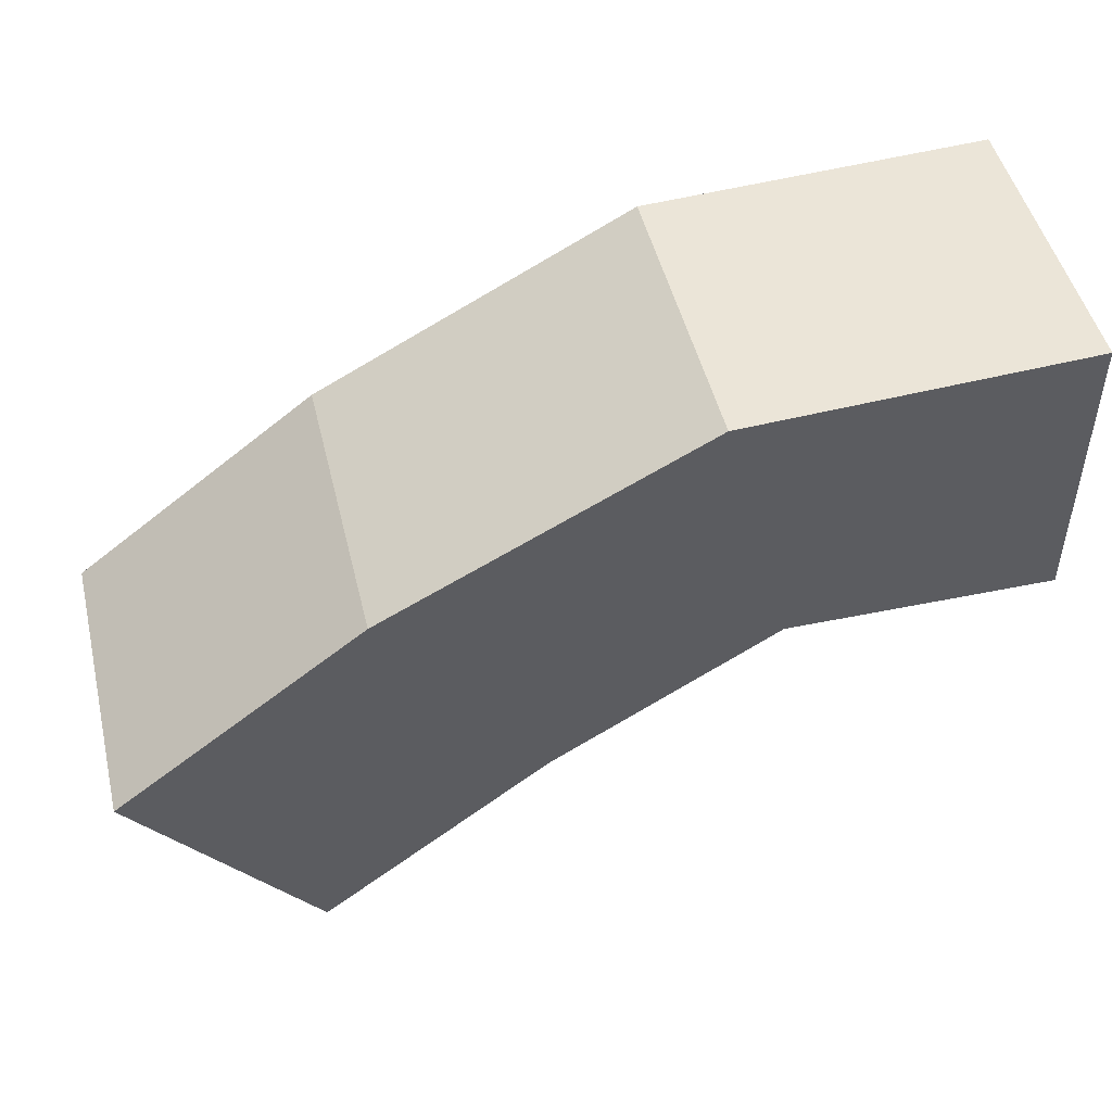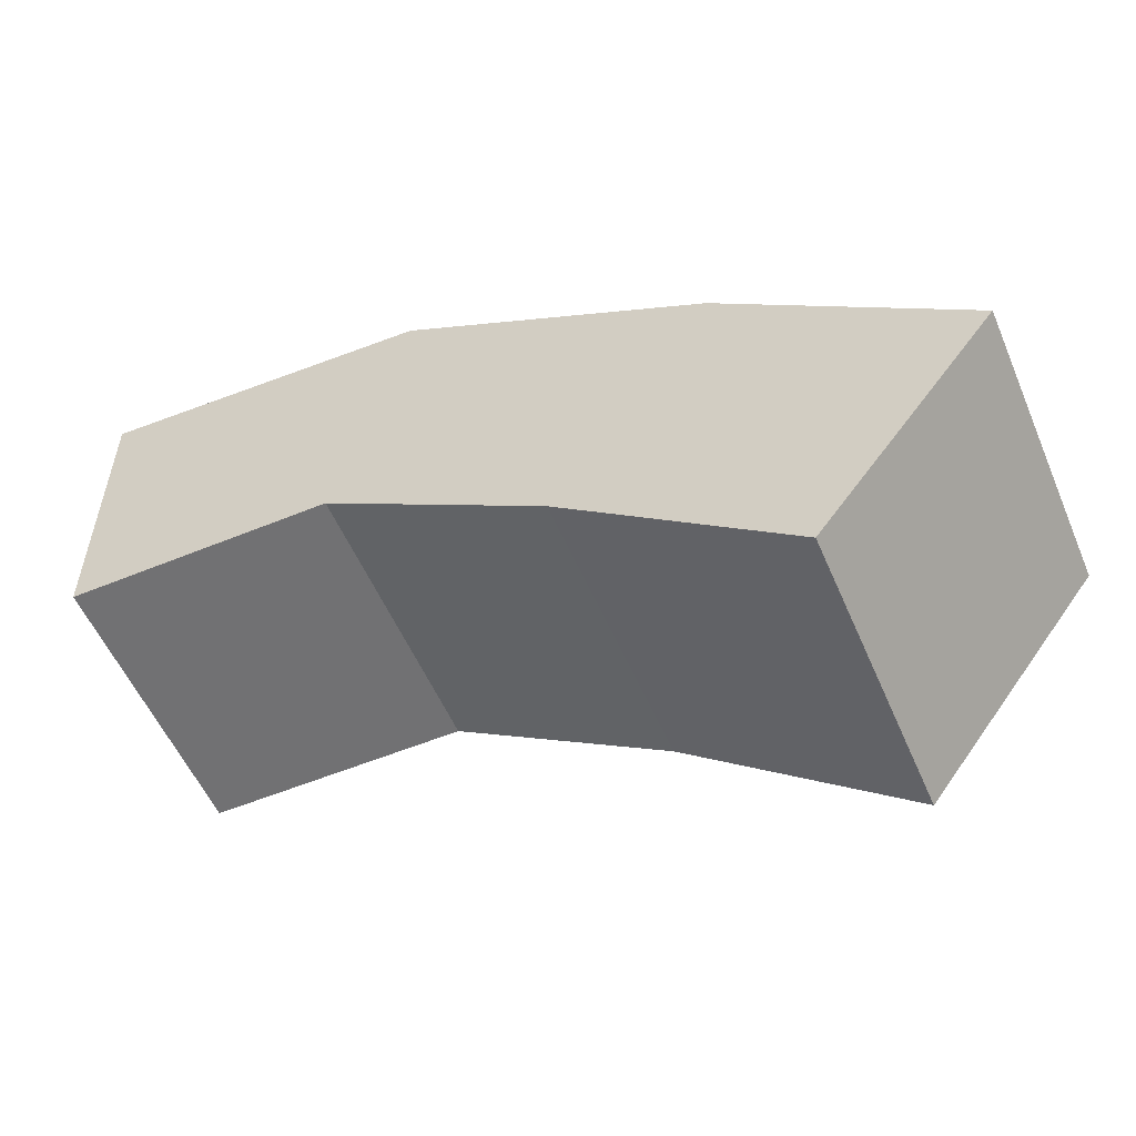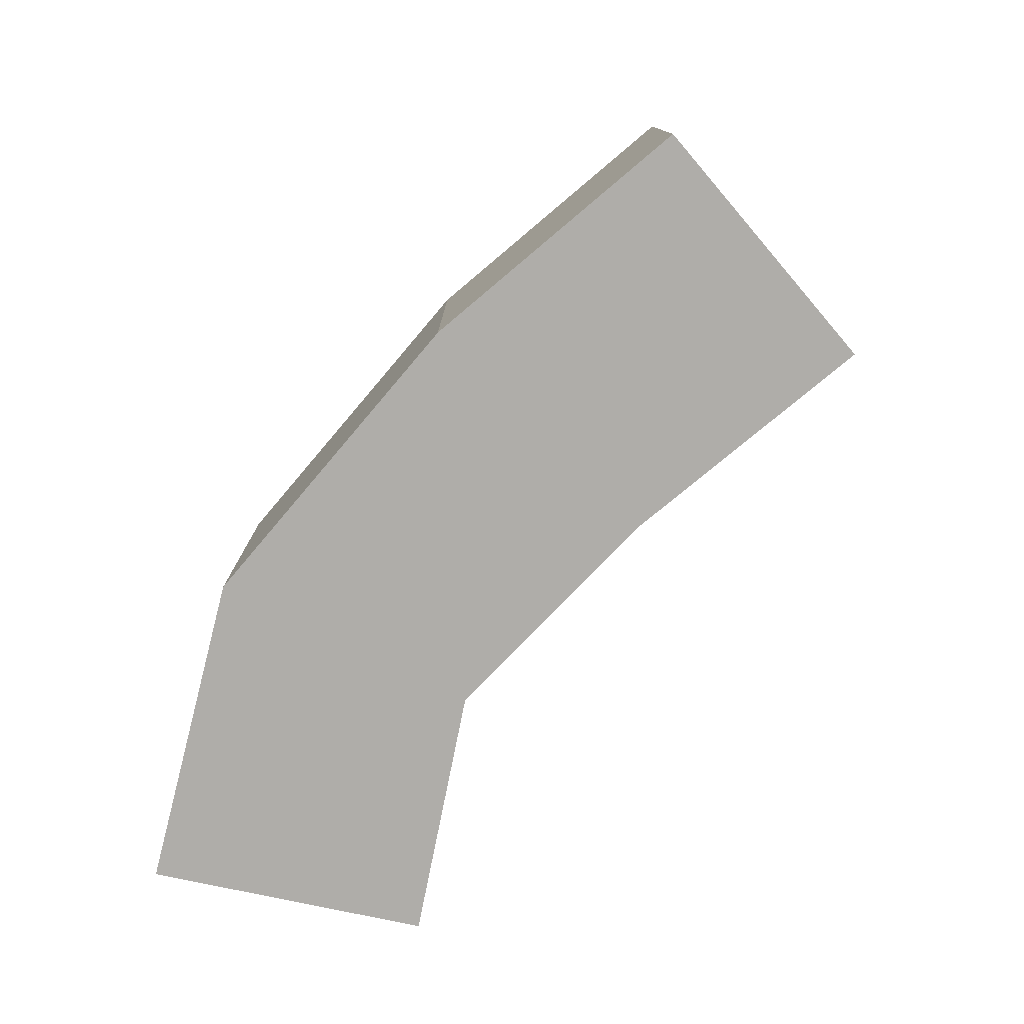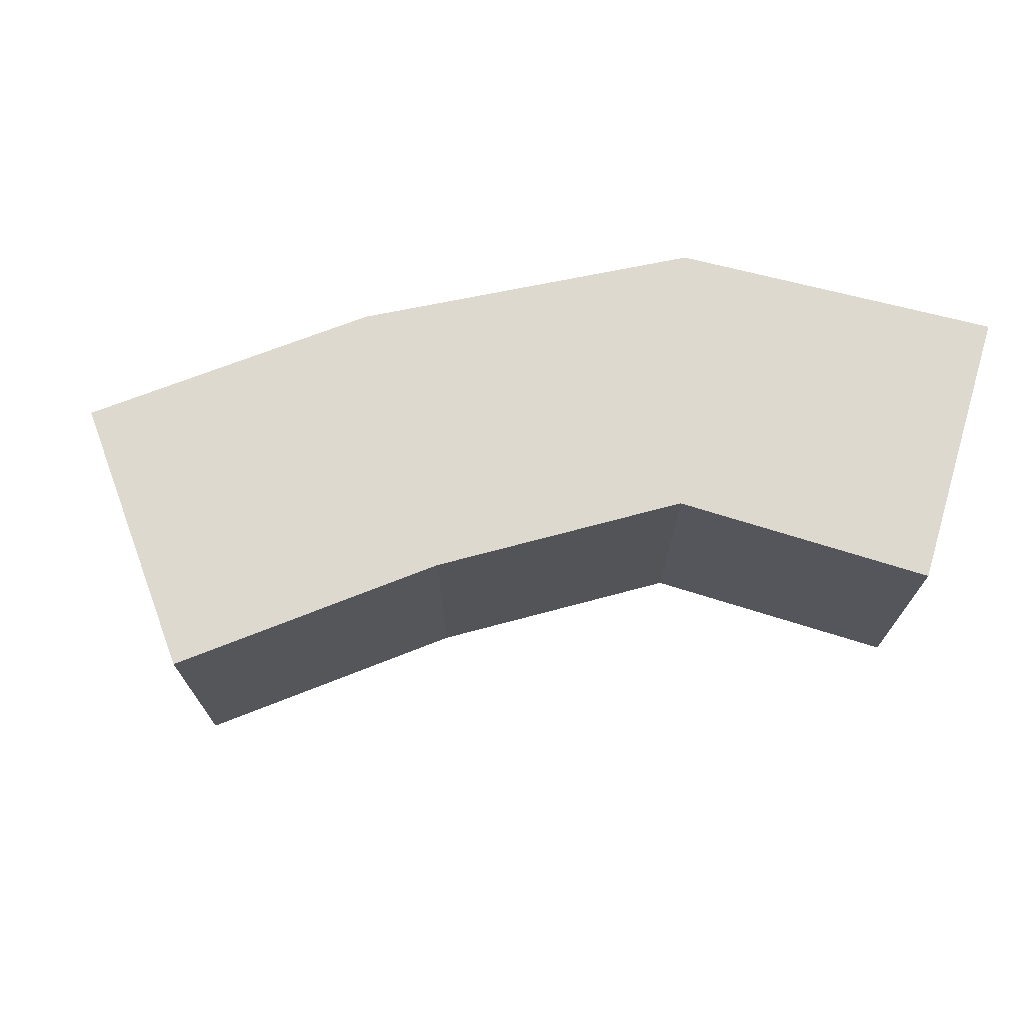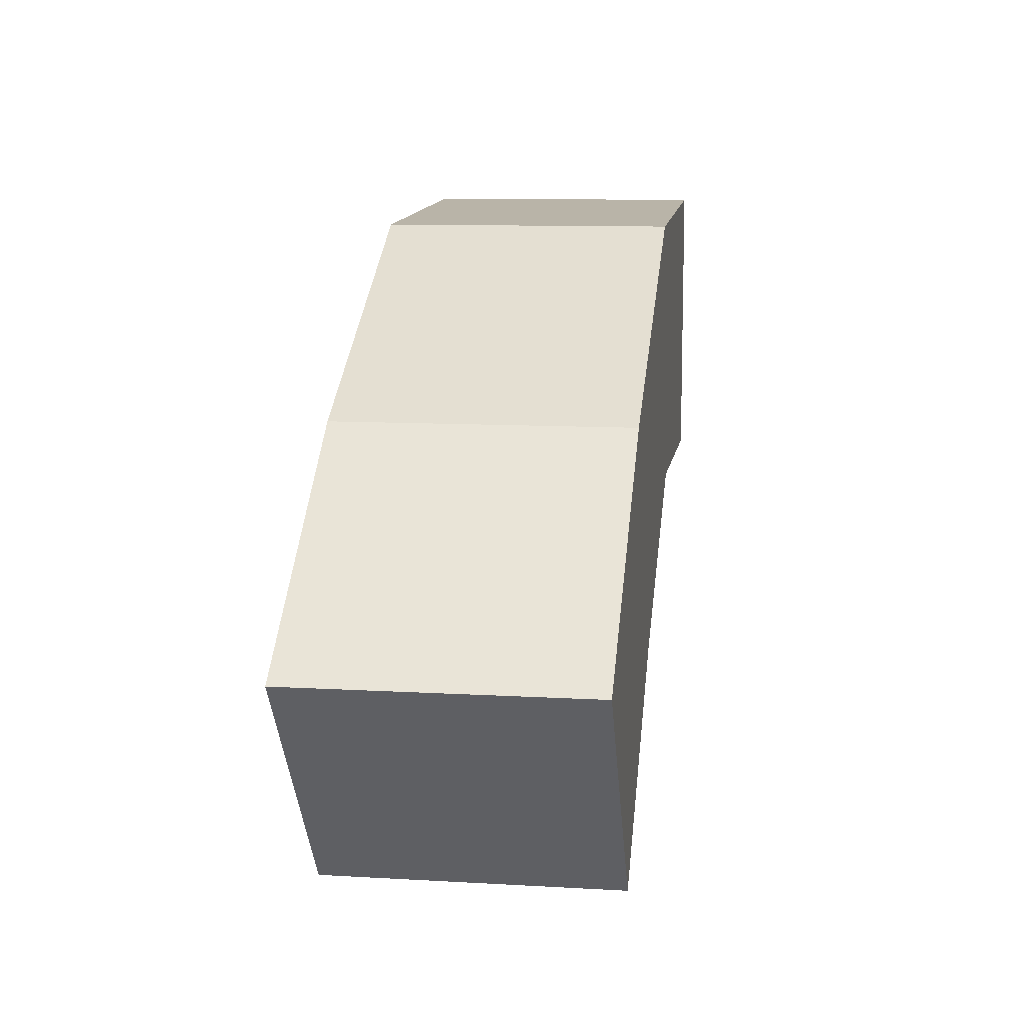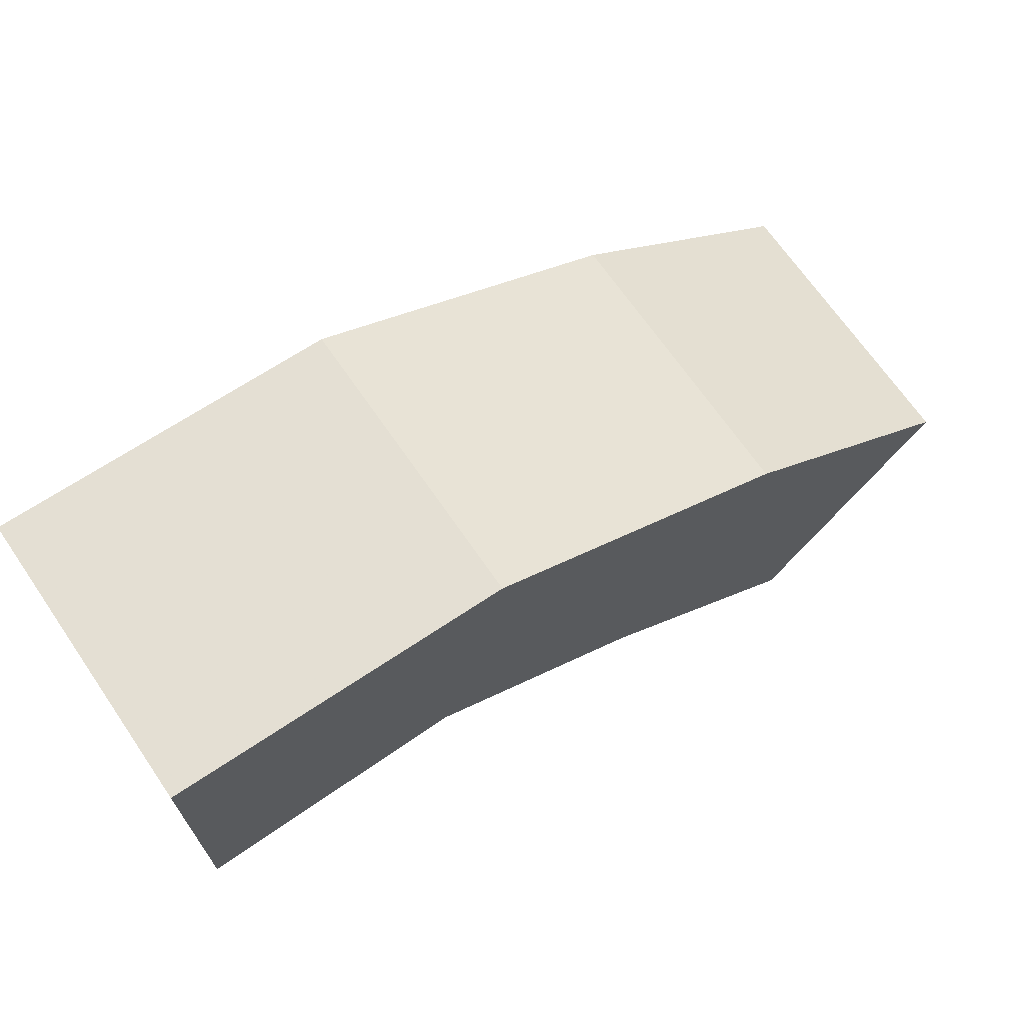
<metadata>
{"format":"obj","ext":"obj","renderer":"f3d","projection":"perspective","resolution":1024,"background":"white","views":[{"elev":48.7,"azim":166.5,"up":"+Z"},{"elev":-55.0,"azim":23.1,"up":"+Z"},{"elev":-77.2,"azim":77.9,"up":"+Y"},{"elev":71.4,"azim":-163.3,"up":"+Y"},{"elev":10.8,"azim":98.1,"up":"+Z"},{"elev":68.8,"azim":-34.5,"up":"+Z"}]}
</metadata>
<code>
v -0.0025 -0.0025 -0.0025
v -0.0025 -0.0025 0.0025
v -0.0025 0.0025 0.0025
v -0.0025 0.0025 -0.0025
v 0.003221 0.0025 0.002254
v 0.002035 0.0025 -0.002447
v 0.002035 -0.0025 -0.002447
v 0.003221 -0.0025 0.002254
v 0.008543 0.0025 -0.0006022
v 0.005844 0.0025 -0.004793
v 0.005844 -0.0025 -0.004793
v 0.008543 -0.0025 -0.0006022
v 0.009697 -0.0025 -0.007826
v 0.009697 0.0025 -0.007826
v 0.01272 0.0025 -0.003846
v 0.01272 -0.0025 -0.003846
f 1 2 3 4
f 4 3 5 6
f 1 7 8 2
f 2 8 5 3
f 1 4 6 7
f 6 5 9 10
f 7 11 12 8
f 8 12 9 5
f 7 6 10 11
f 13 14 15 16
f 10 9 15 14
f 11 13 16 12
f 12 16 15 9
f 11 10 14 13

</code>
